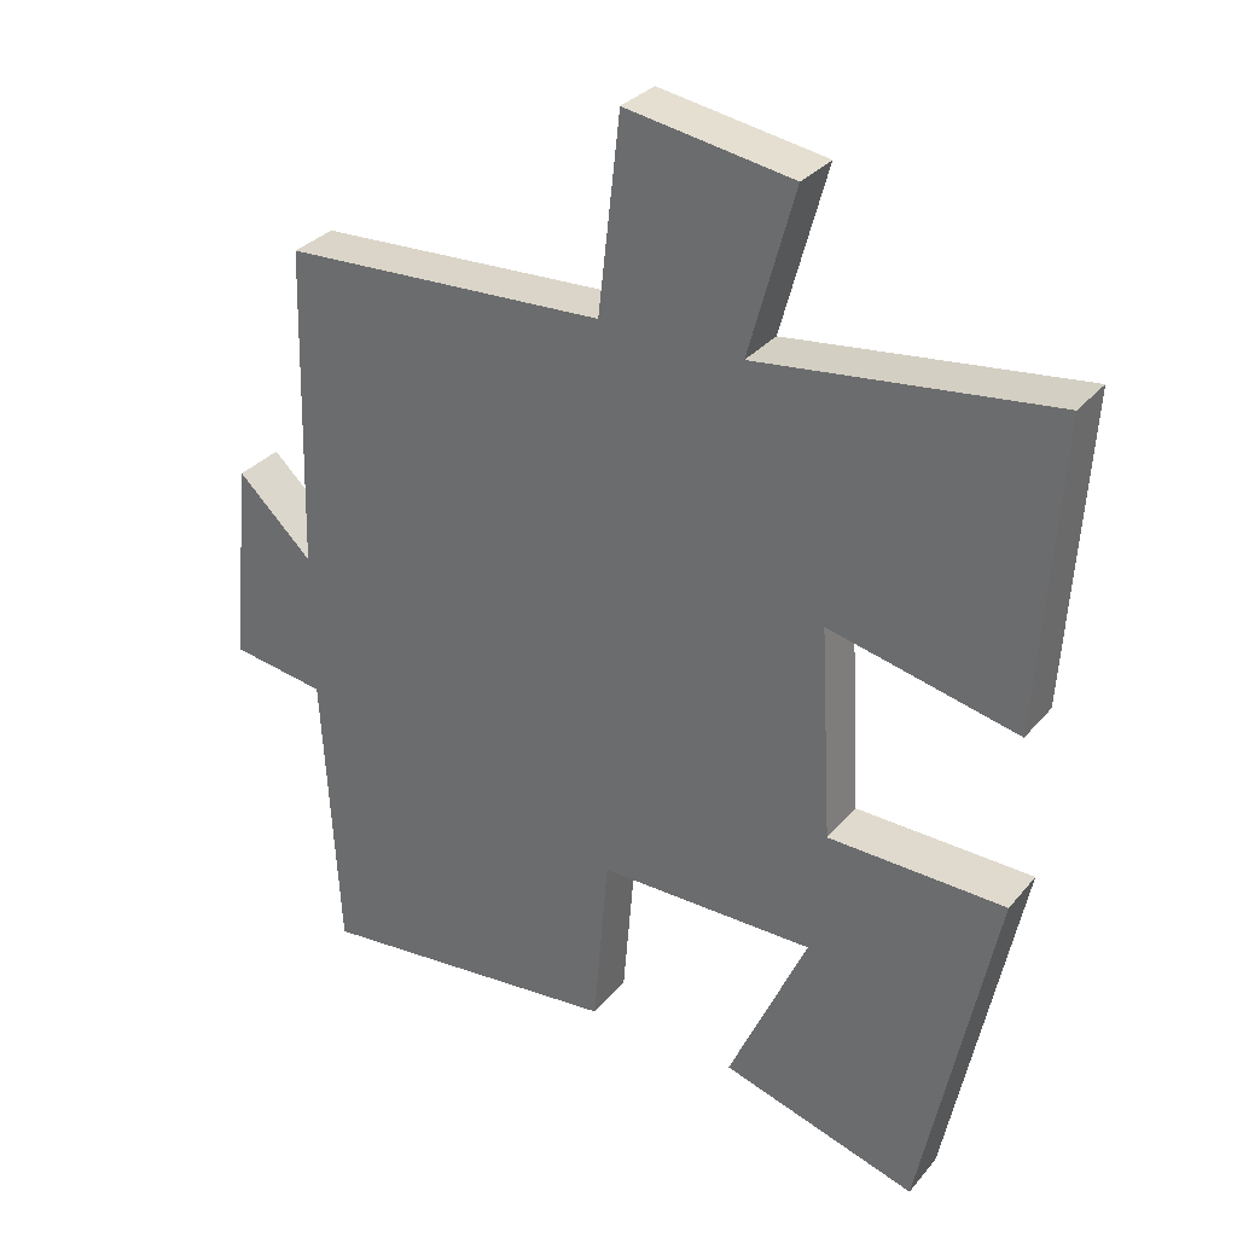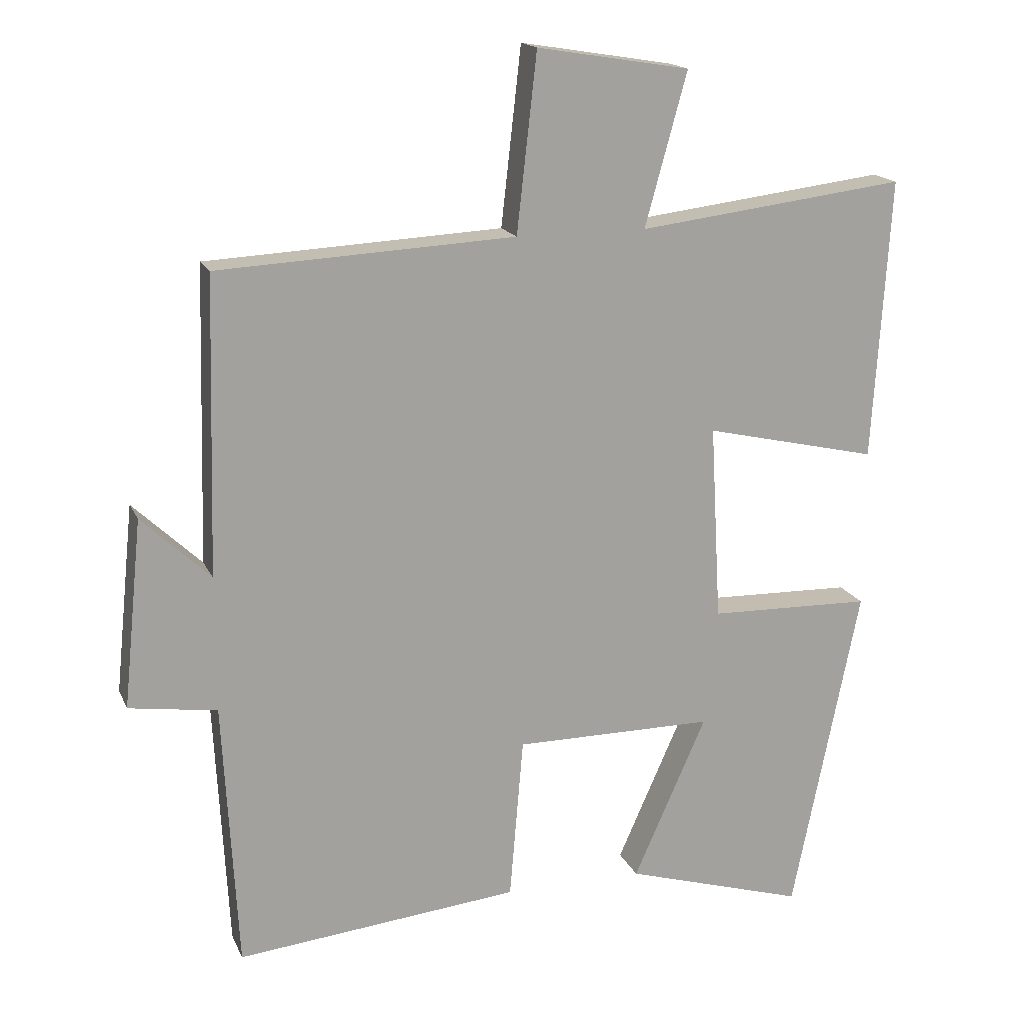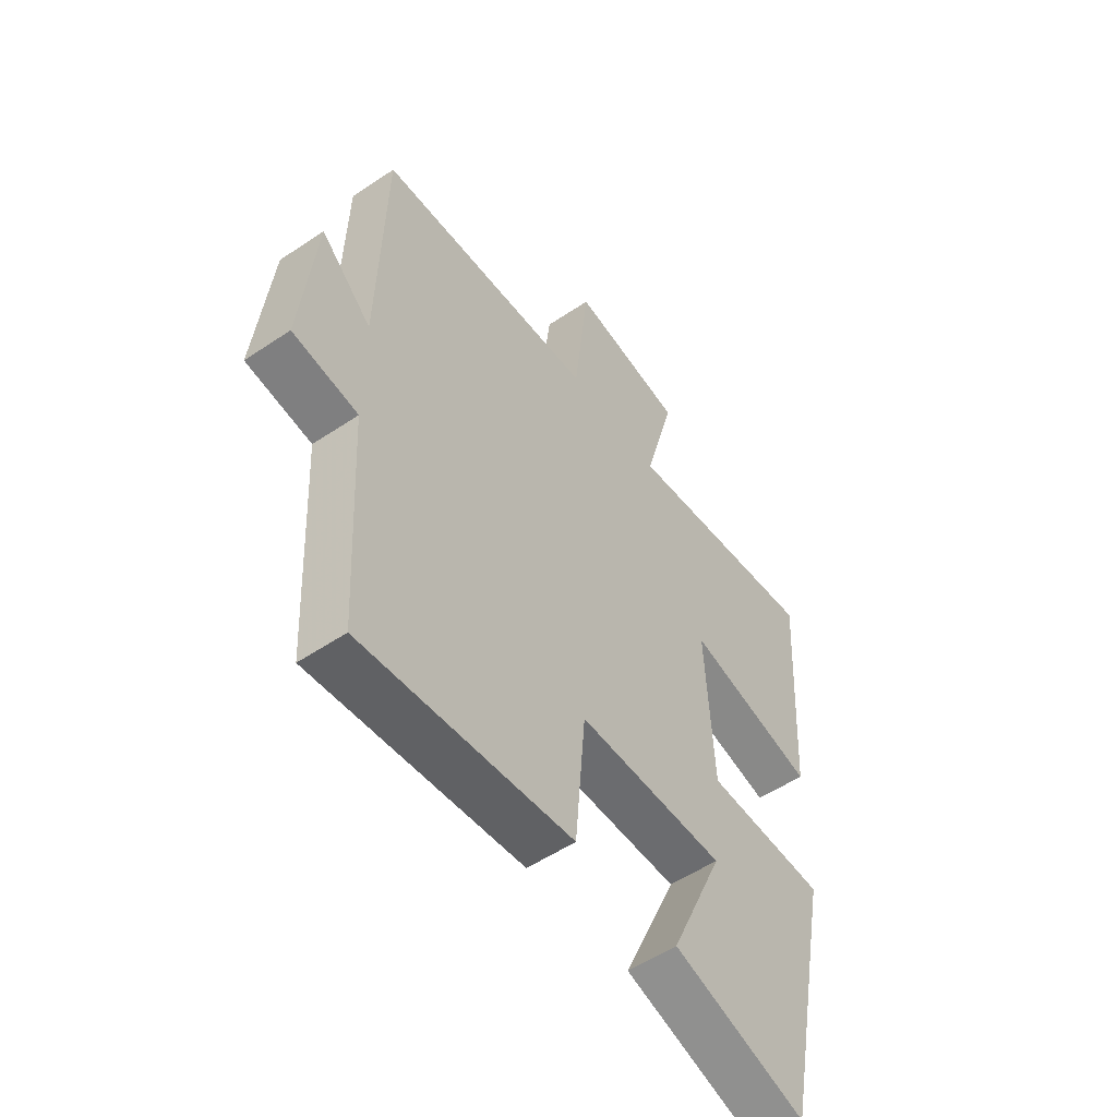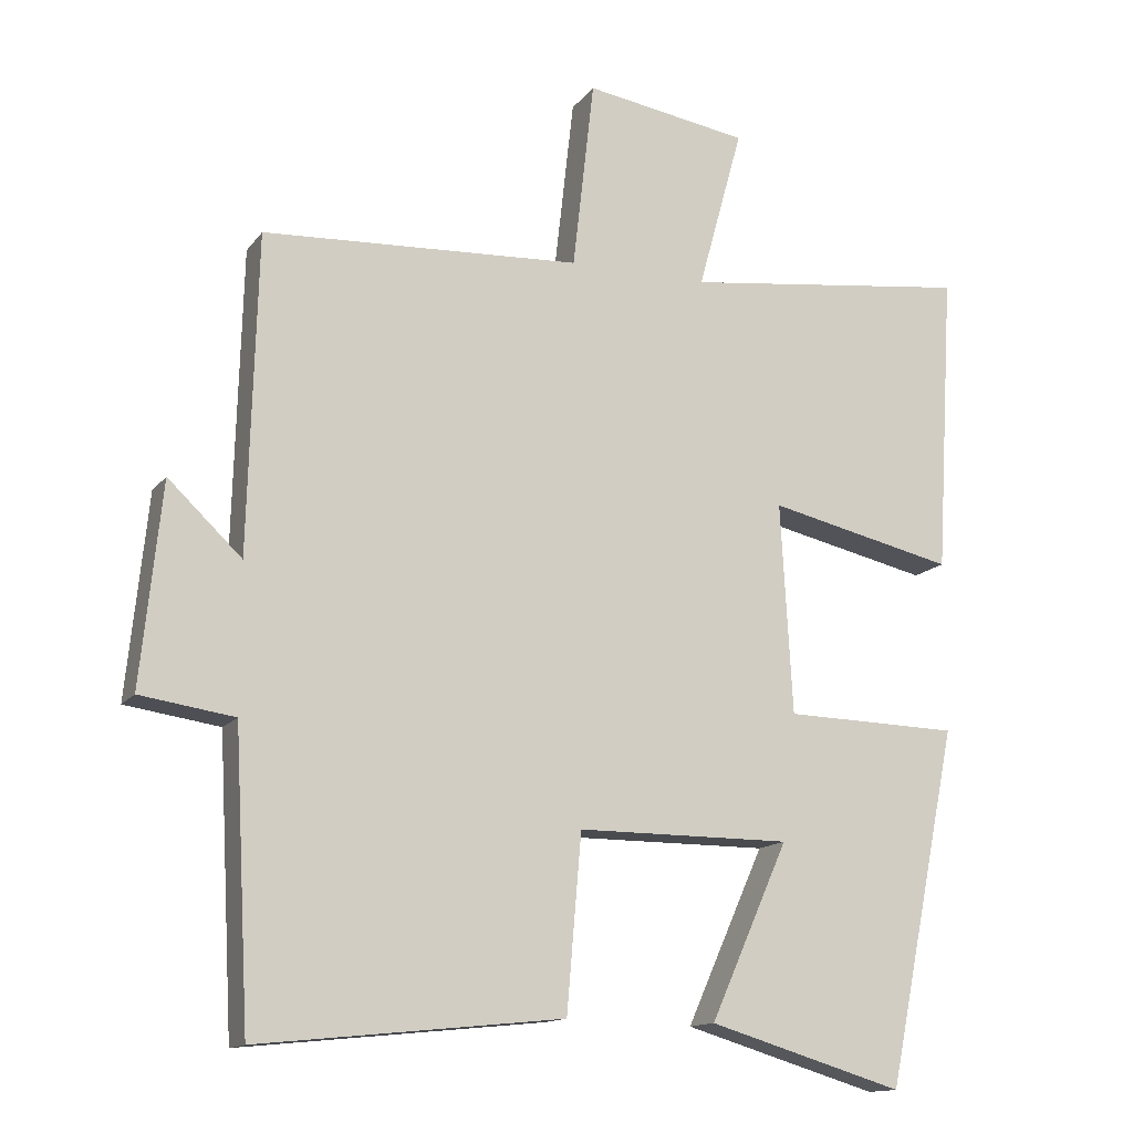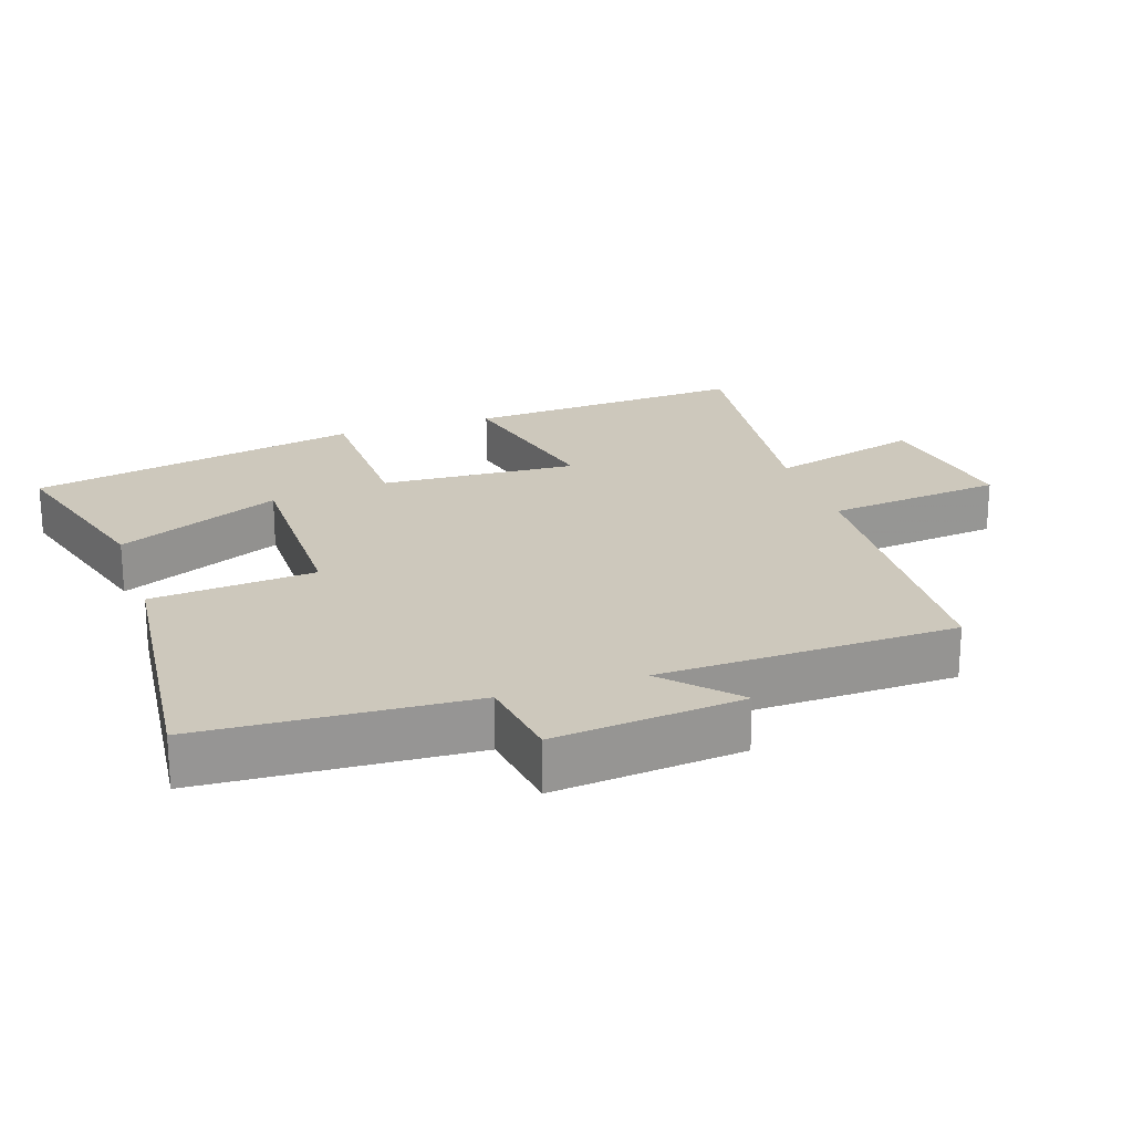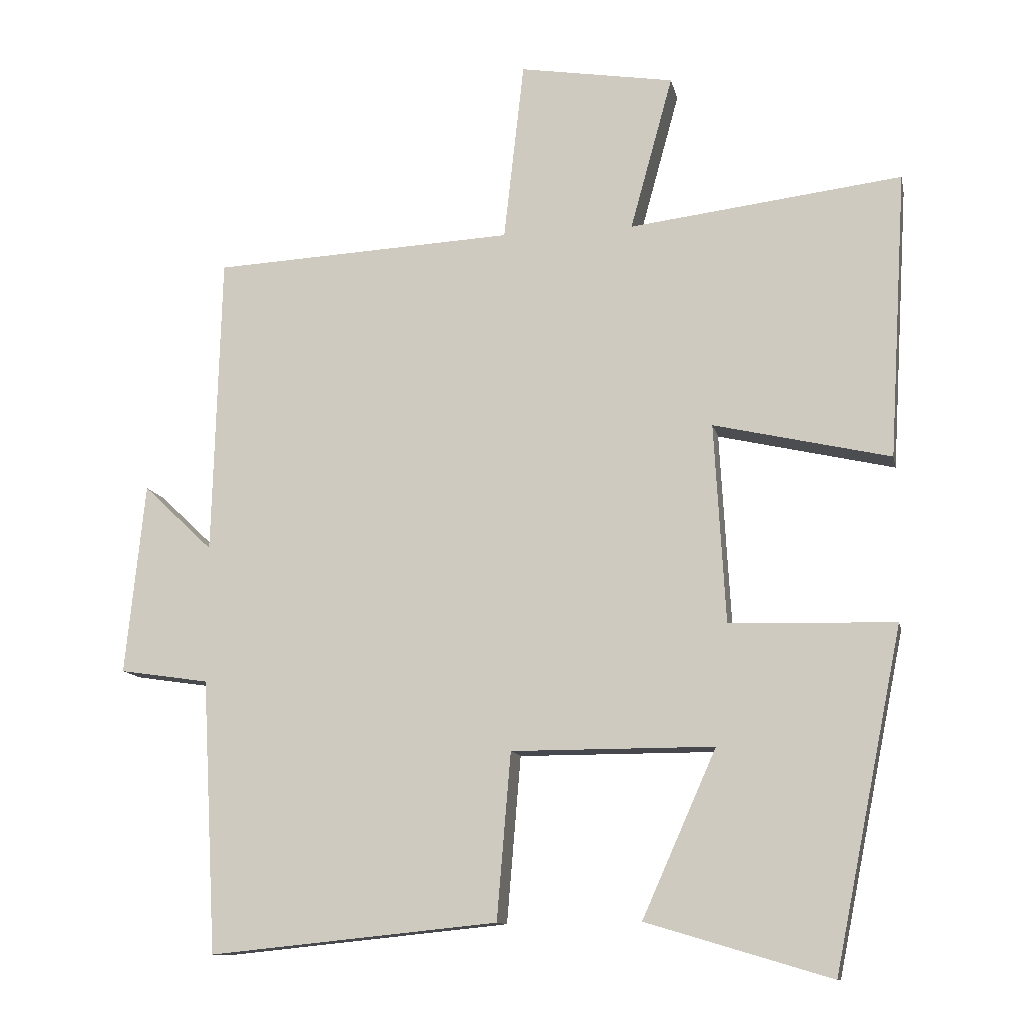
<metadata>
{"format":"obj","ext":"obj","renderer":"f3d","projection":"perspective","resolution":1024,"background":"white","views":[{"elev":31.6,"azim":32.8,"up":"+Z"},{"elev":17.0,"azim":-18.1,"up":"+Z"},{"elev":-53.7,"azim":-54.3,"up":"+Z"},{"elev":-13.9,"azim":-23.1,"up":"+Z"},{"elev":22.2,"azim":-108.4,"up":"+Y"},{"elev":-11.8,"azim":11.7,"up":"+Z"}]}
</metadata>
<code>
v -0.479 0.07 -0.542
v -0.5 0.07 -0.151
v -0.628 0.07 -0.132
v -0.6 0.07 0.142
v -0.5 0.07 0.047
v -0.488 0.07 0.478
v -0.056 0.07 0.5
v -0.027 0.07 0.758
v 0.195 0.07 0.722
v 0.134 0.07 0.5
v 0.525 0.07 0.548
v 0.5 0.07 0.138
v 0.247 0.07 0.196
v 0.263 0.07 -0.09
v 0.5 0.07 -0.096
v 0.402 0.07 -0.579
v 0.138 0.07 -0.5
v 0.244 0.07 -0.262
v -0.046 0.07 -0.262
v -0.066 0.07 -0.5
v -0.479 0 -0.542
v -0.5 0 -0.151
v -0.628 0 -0.132
v -0.6 0 0.142
v -0.5 0 0.047
v -0.488 0 0.478
v -0.056 0 0.5
v -0.027 0 0.758
v 0.195 0 0.722
v 0.134 0 0.5
v 0.525 0 0.548
v 0.5 0 0.138
v 0.247 0 0.196
v 0.263 0 -0.09
v 0.5 0 -0.096
v 0.402 0 -0.579
v 0.138 0 -0.5
v 0.244 0 -0.262
v -0.046 0 -0.262
v -0.066 0 -0.5
f 19 20 1 2
f 18 19 2
f 15 16 17 18
f 14 15 18 2
f 13 14 2 3
f 10 11 12 13
f 10 13 3
f 7 8 9 10
f 5 6 7 10
f 5 10 3
f 3 4 5
f 22 21 40 39
f 22 39 38
f 38 37 36 35
f 22 38 35 34
f 23 22 34 33
f 33 32 31 30
f 23 33 30
f 30 29 28 27
f 30 27 26 25
f 23 30 25
f 25 24 23
f 1 21 22 2
f 2 22 23 3
f 3 23 24 4
f 4 24 25 5
f 5 25 26 6
f 6 26 27 7
f 7 27 28 8
f 8 28 29 9
f 9 29 30 10
f 10 30 31 11
f 11 31 32 12
f 12 32 33 13
f 13 33 34 14
f 14 34 35 15
f 15 35 36 16
f 16 36 37 17
f 17 37 38 18
f 18 38 39 19
f 19 39 40 20
f 20 40 21 1

</code>
